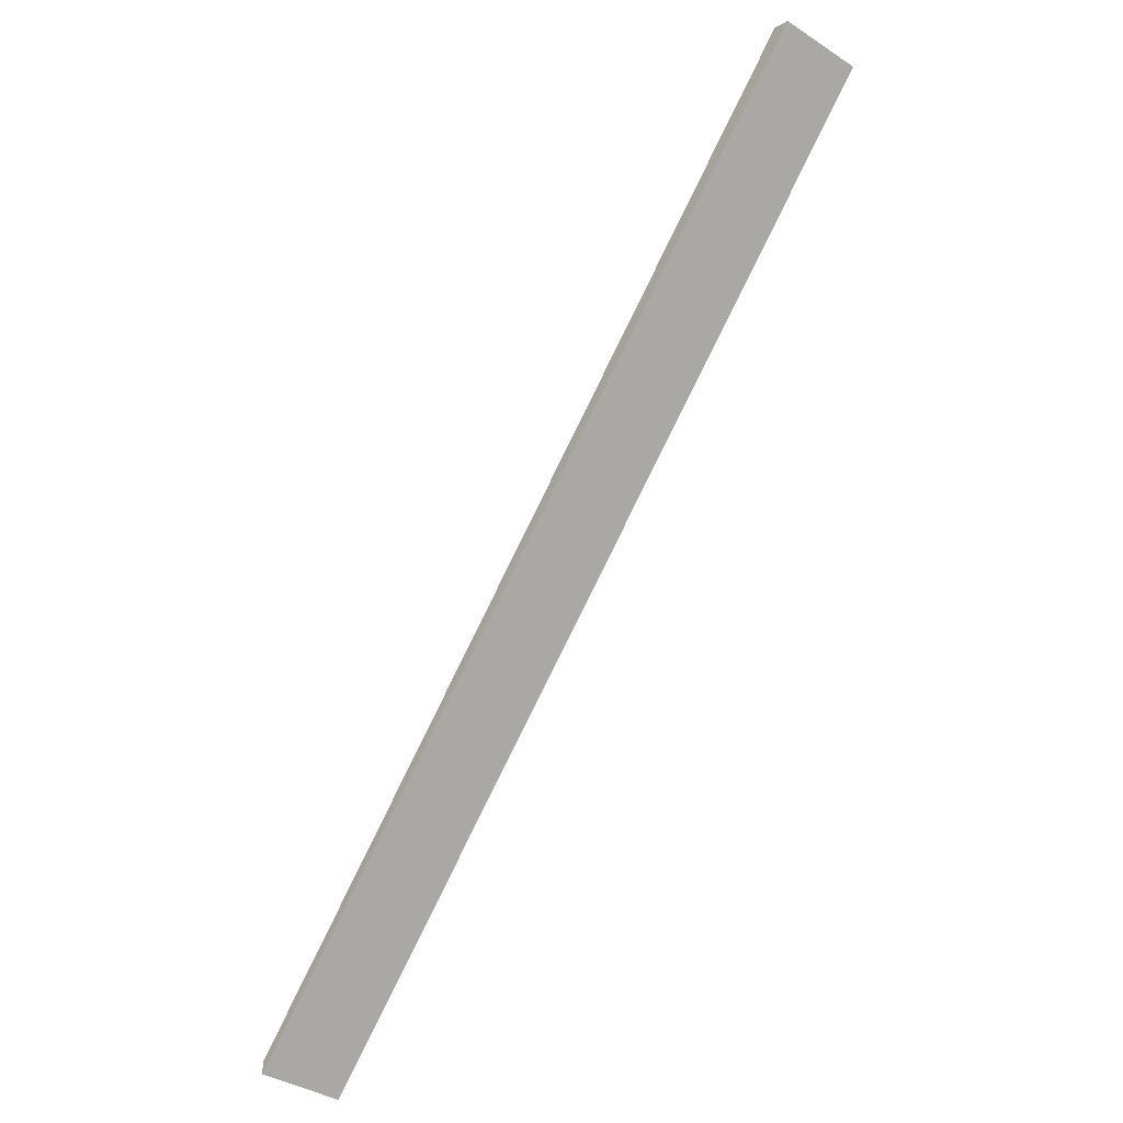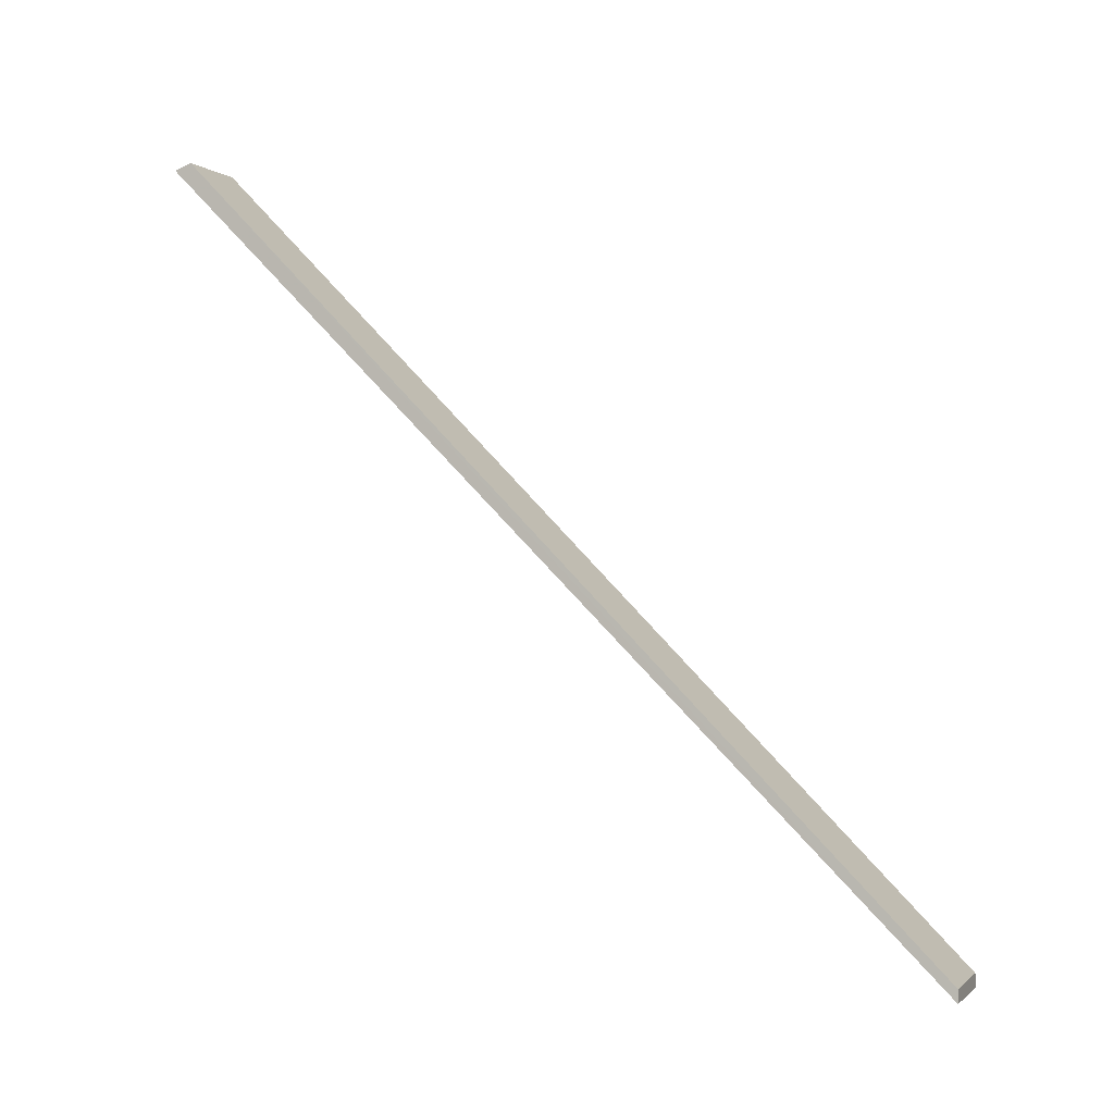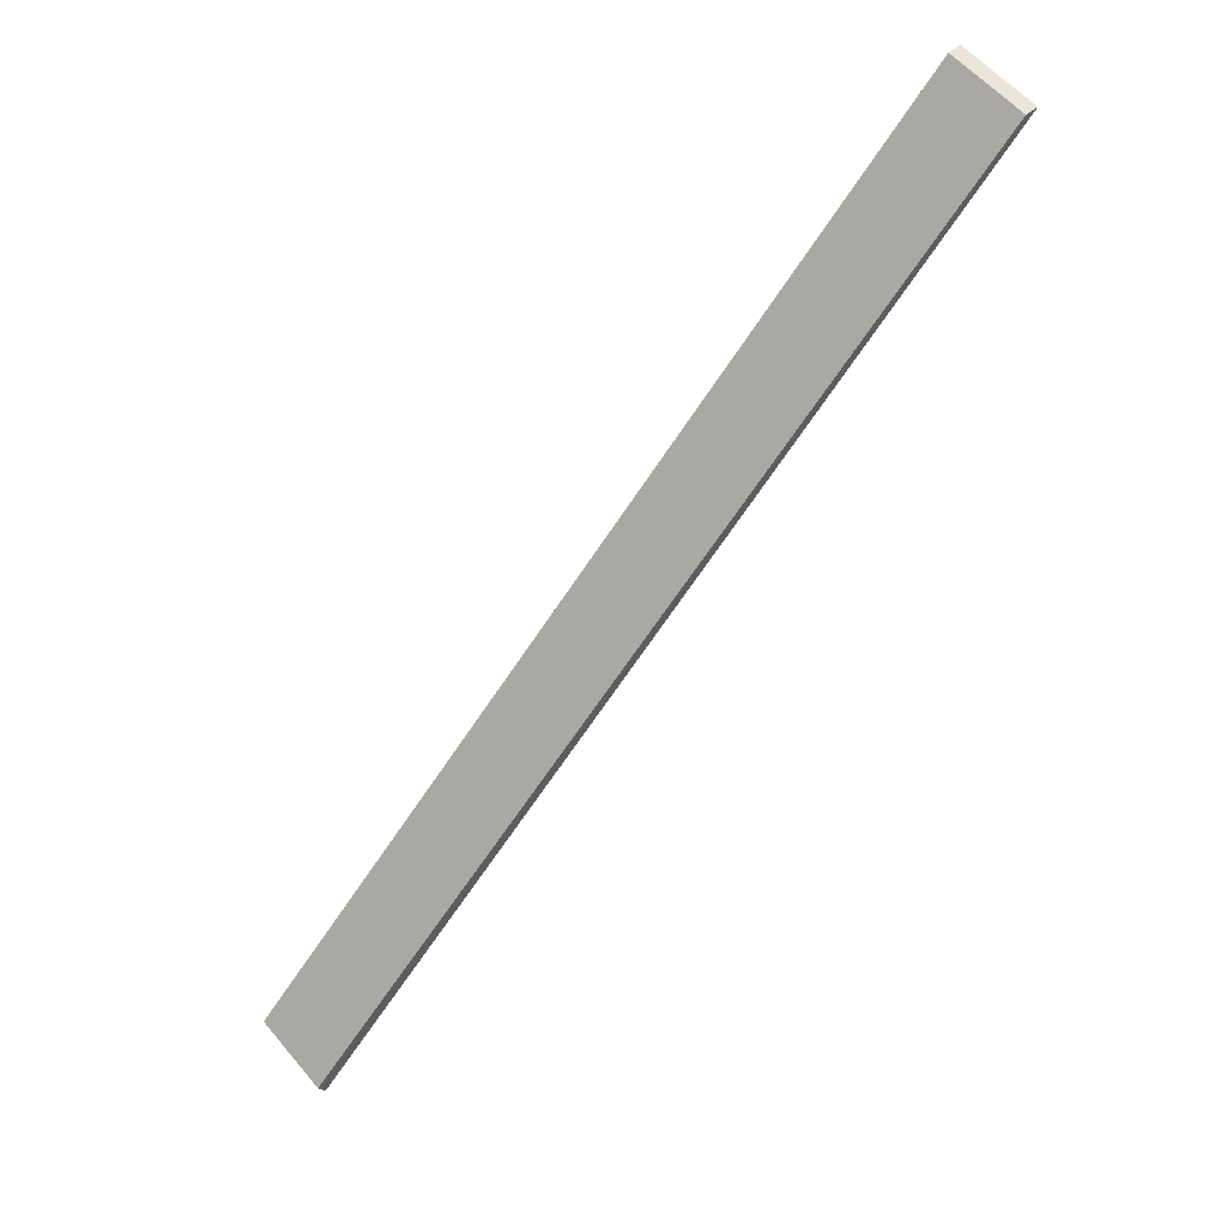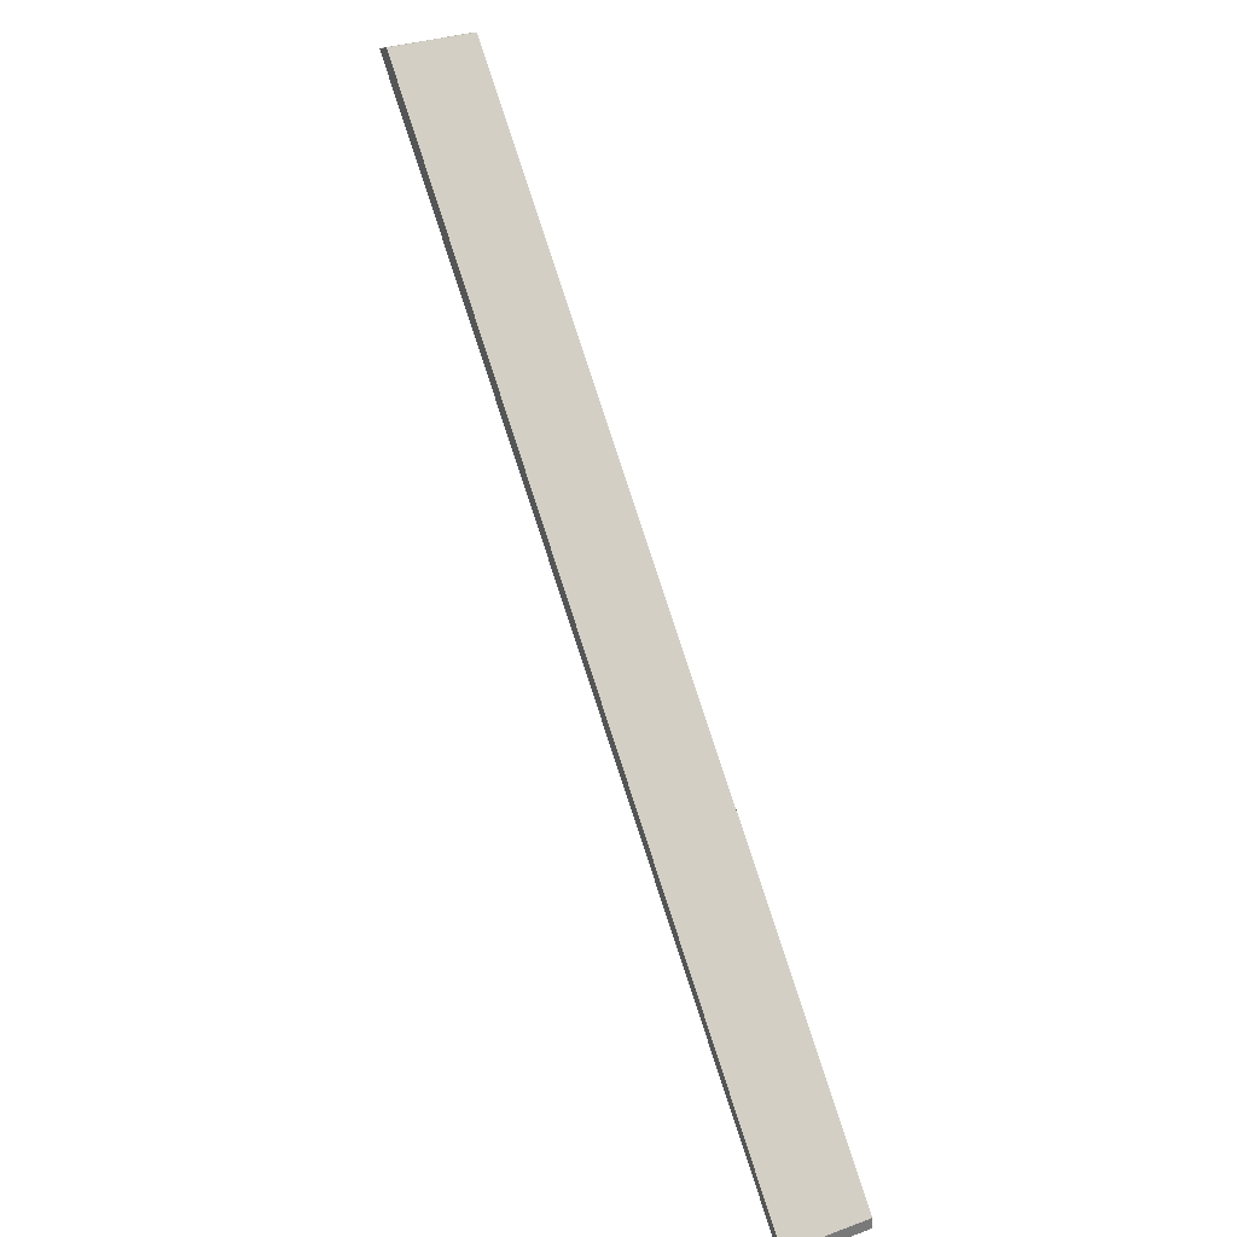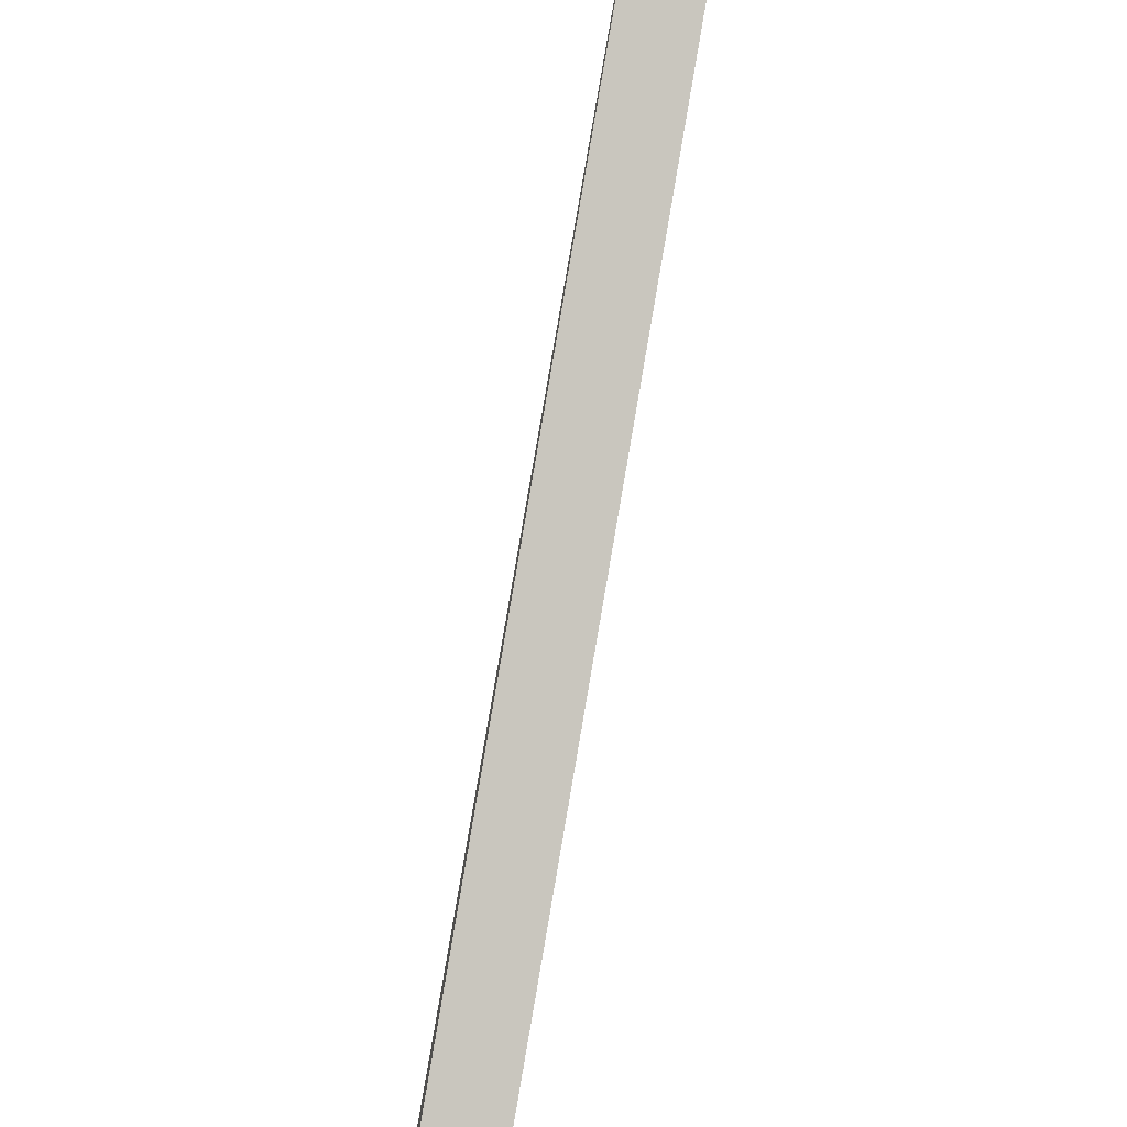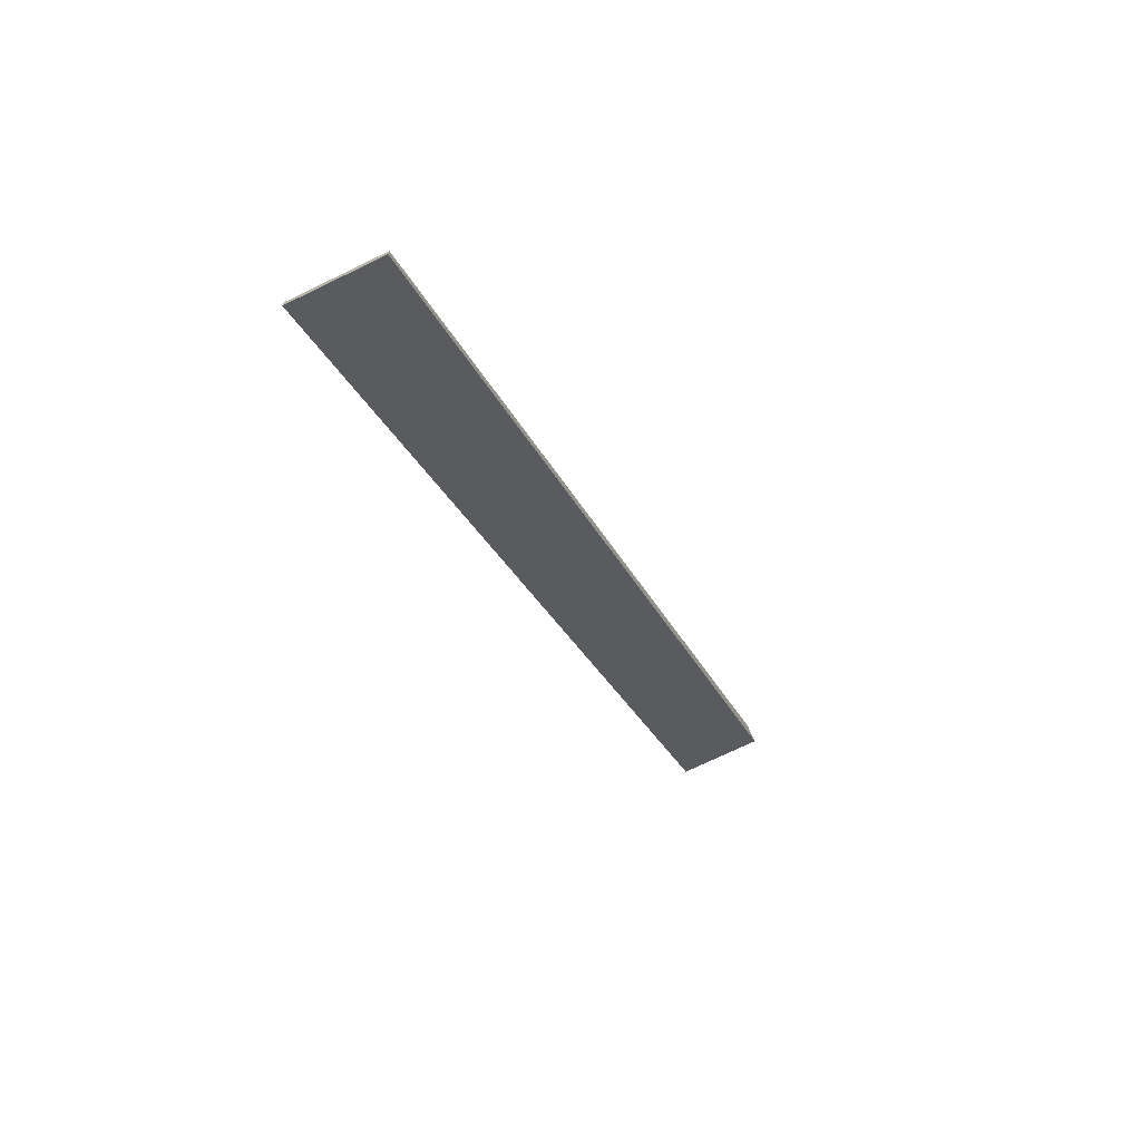
<metadata>
{"format":"obj","ext":"obj","renderer":"f3d","projection":"perspective","resolution":1024,"background":"white","views":[{"elev":-38.6,"azim":-39.1,"up":"+Z"},{"elev":-0.5,"azim":110.2,"up":"+Z"},{"elev":57.8,"azim":50.1,"up":"+Y"},{"elev":33.3,"azim":153.7,"up":"+Z"},{"elev":-46.8,"azim":166.1,"up":"+Y"},{"elev":-71.7,"azim":-154.1,"up":"+Z"}]}
</metadata>
<code>
o 8928
v 2175 1891 8.744
v 2175 1891 8.299
v 2175 1891 8.744
v 2175 1891 8.291
v 2175 1891 8.299
v 2175 1891 8.741
v 2175 1891 8.741
v 2175 1891 8.744
v 2175 1891 8.291
v 2175 1891 8.299
v 2175 1891 8.744
v 2175 1891 8.299
v 2175 1891 8.744
v 2175 1891 8.741
v 2175 1891 8.291
v 2175 1891 8.299
v 2175 1891 8.741
v 2175 1891 8.741
v 2175 1891 8.291
v 2175 1891 8.741
v 2175 1891 8.291
v 2175 1891 8.299
v 2175 1891 8.744
v 2175 1891 8.299
f 1 2 3
f 4 3 5
f 6 3 7
f 8 9 7
f 10 11 12
f 13 14 11
f 15 10 16
f 15 11 17
f 15 18 19
f 20 21 17
f 22 21 19
f 23 21 24

</code>
